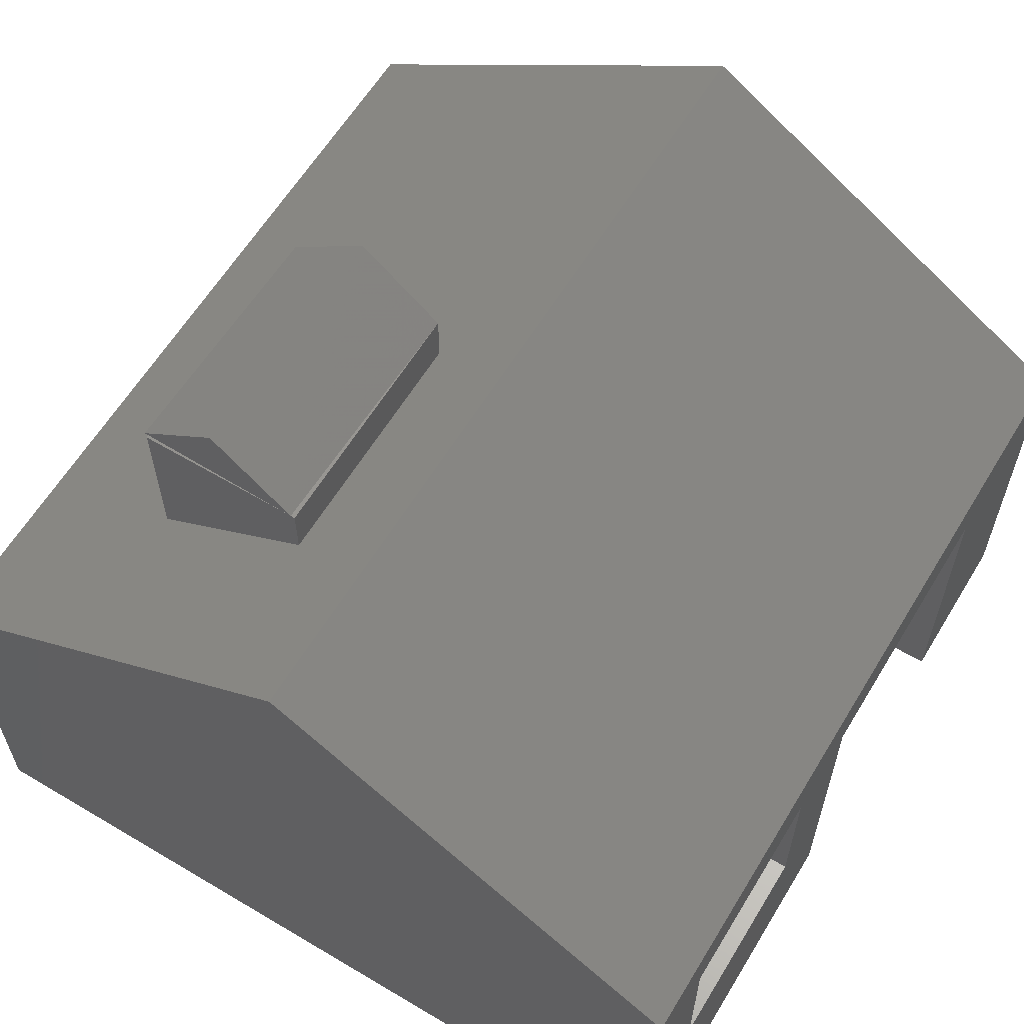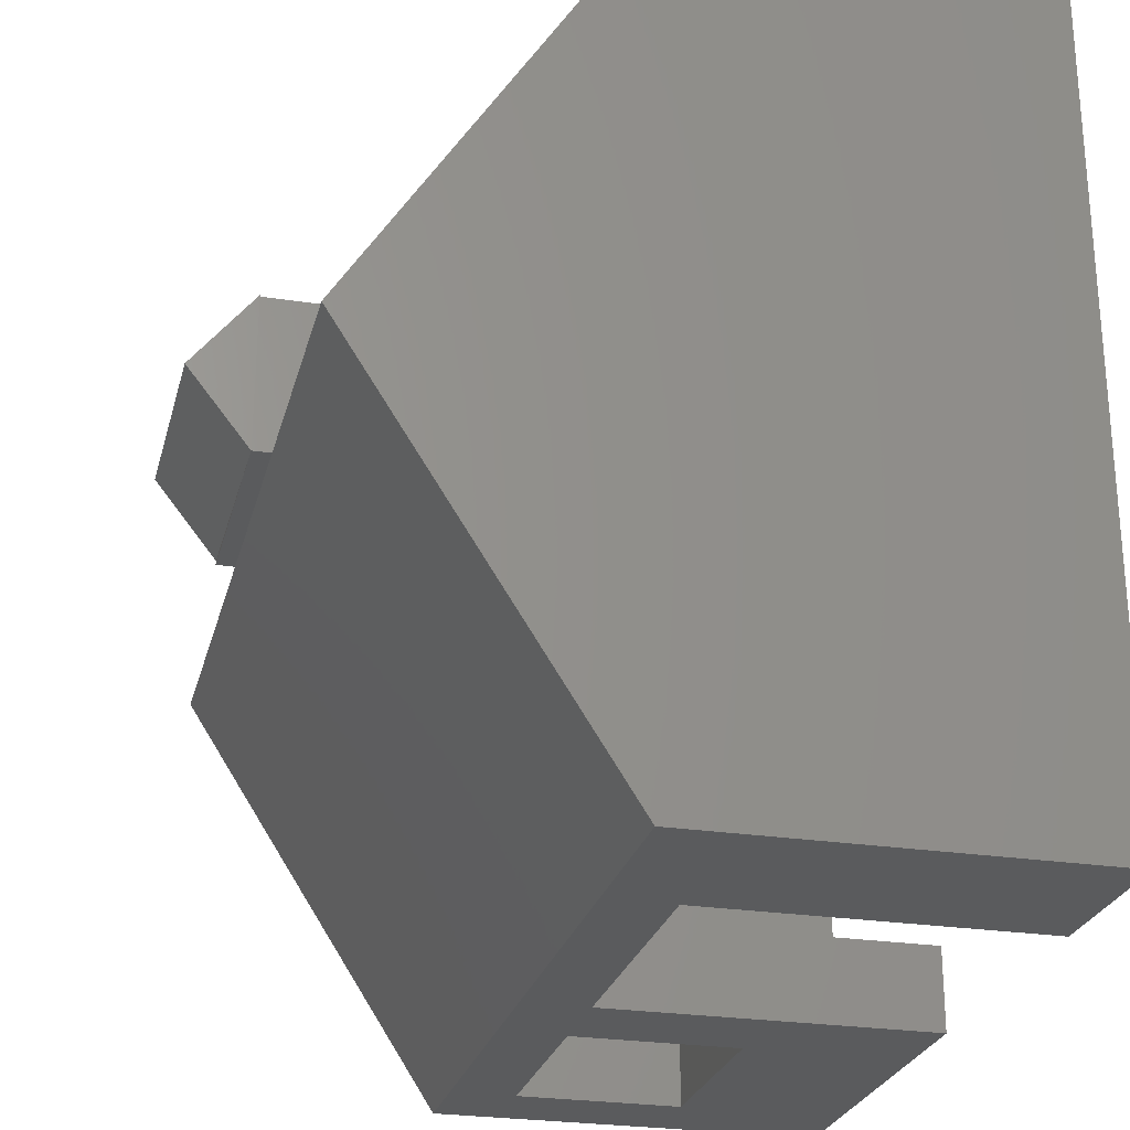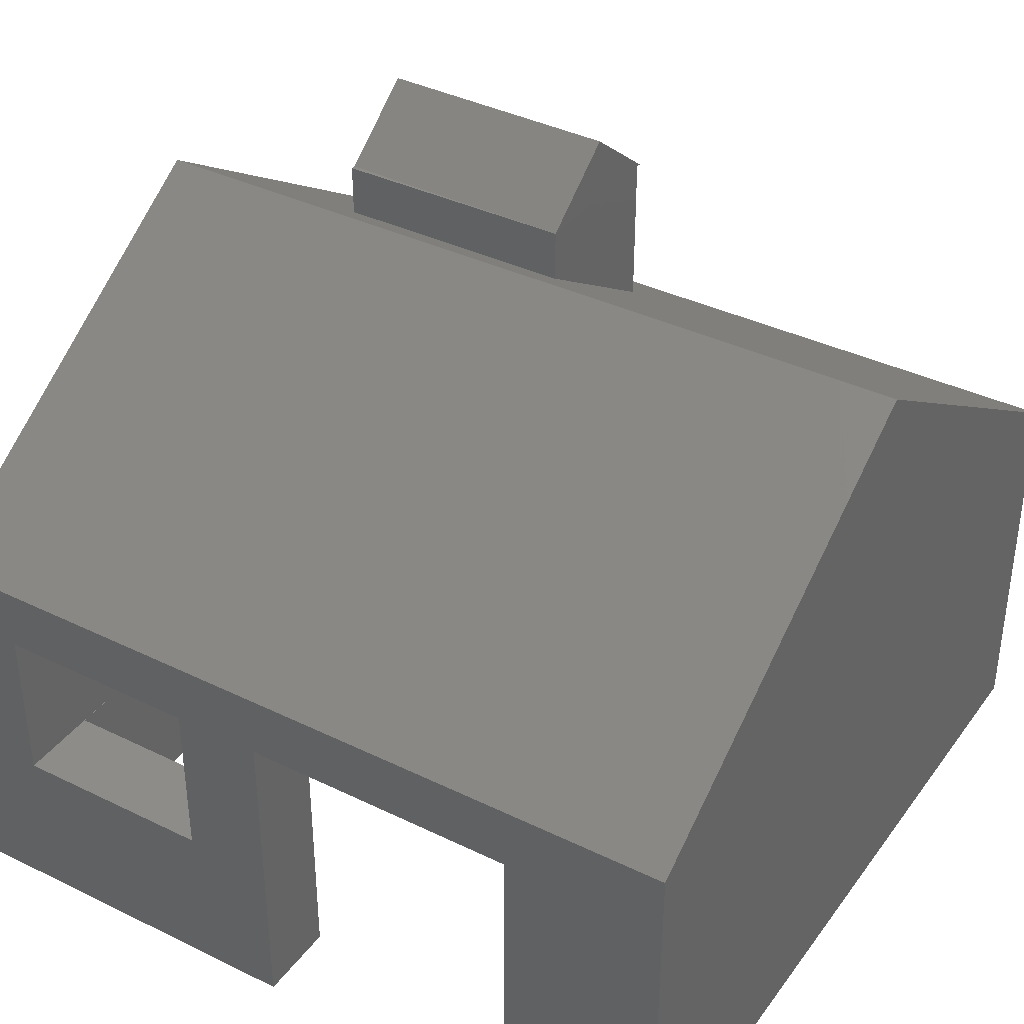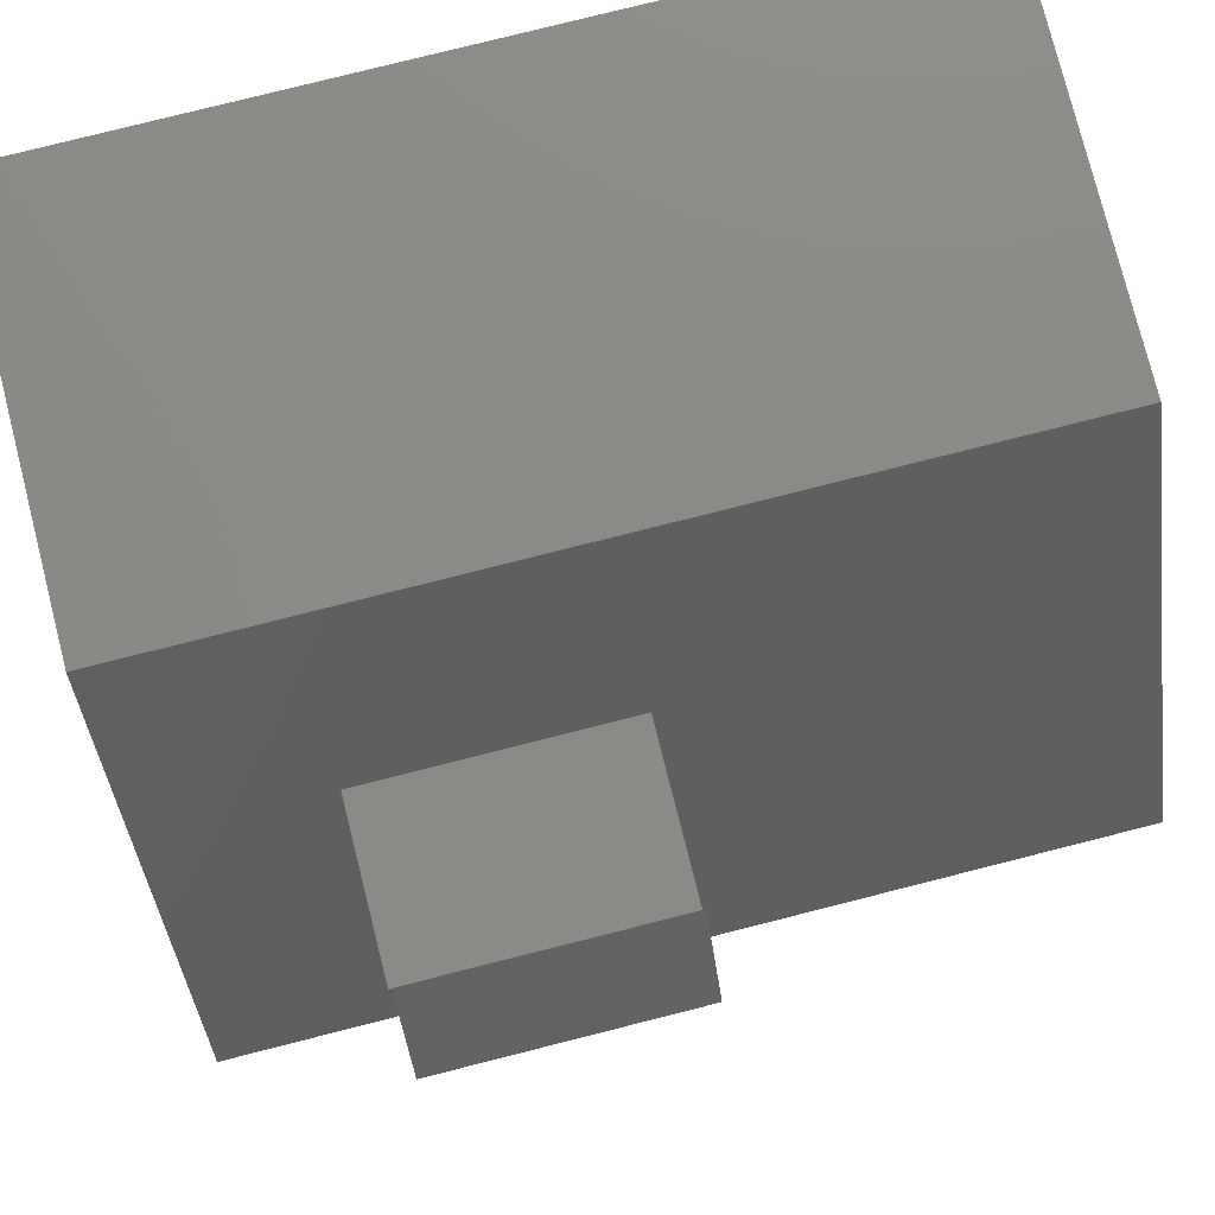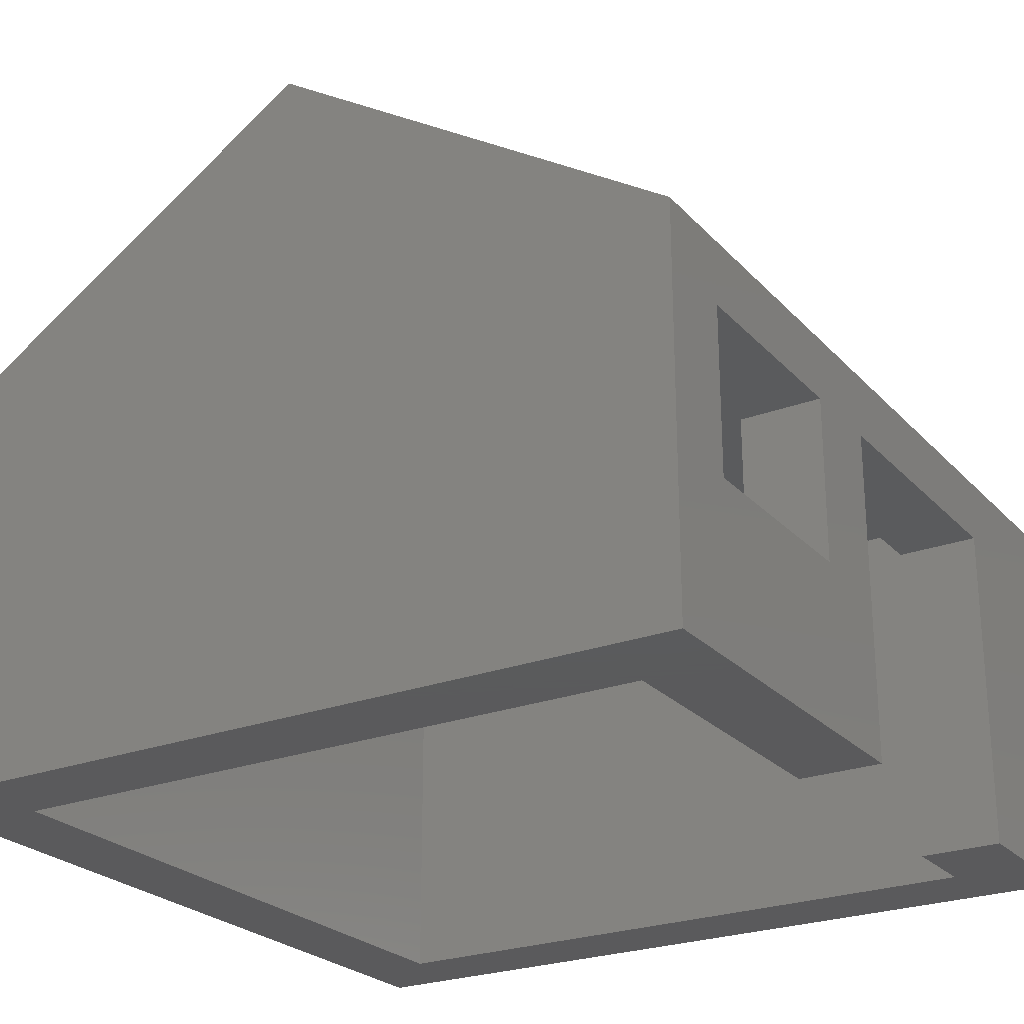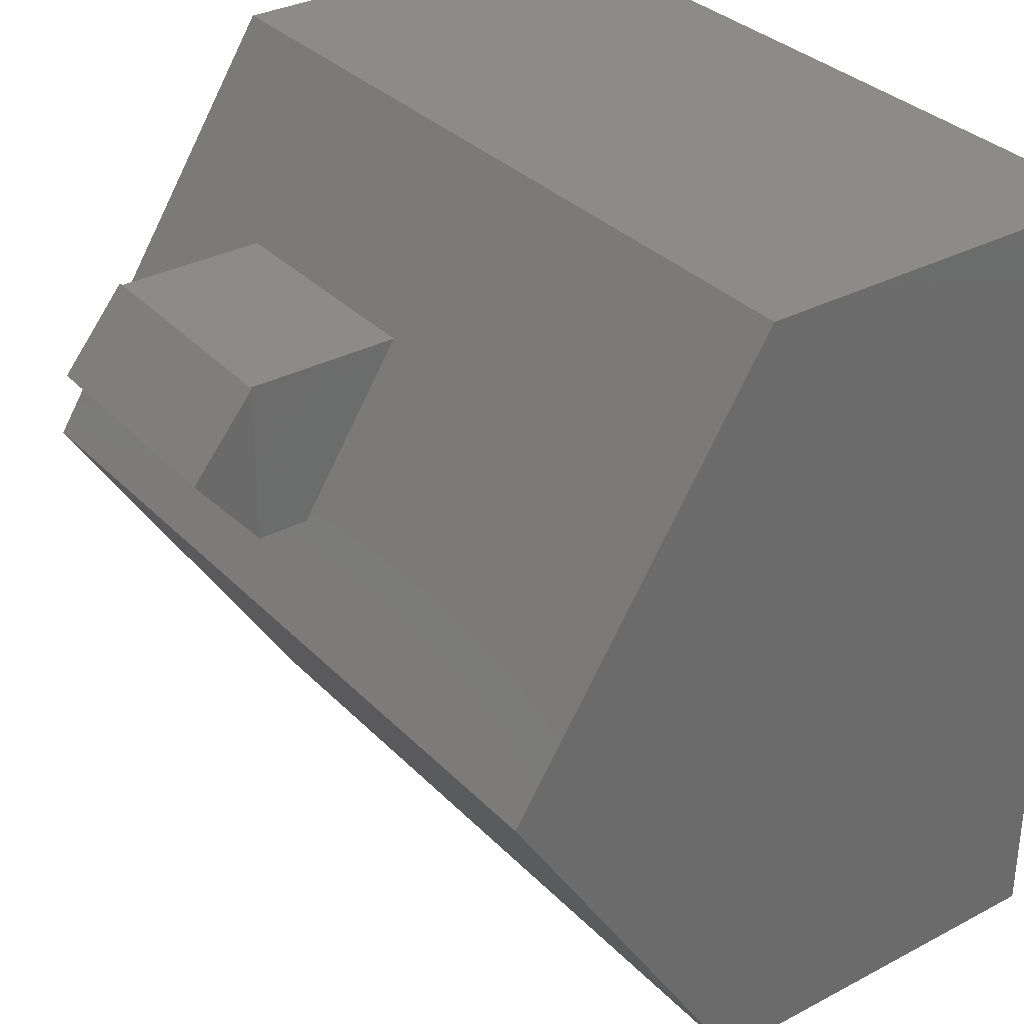
<metadata>
{"format":"stl","ext":"stl","renderer":"f3d","projection":"perspective","resolution":1024,"background":"white","views":[{"elev":61.3,"azim":-58.8,"up":"+Z"},{"elev":-25.9,"azim":76.2,"up":"+Y"},{"elev":37.6,"azim":31.9,"up":"+Z"},{"elev":78.3,"azim":-14.2,"up":"+Y"},{"elev":-24.8,"azim":-58.3,"up":"+Z"},{"elev":32.7,"azim":53.9,"up":"+Y"}]}
</metadata>
<code>
# stl→obj: 53 verts, 106 faces
v 0.5 -0.5 2.4
v 0.5 -4.298 2.003
v 0.5 -4.298 0.998
v 2.5 -0.9997 4
v 2.517 -1 4
v 2.5 -1 4
v 2.5 -2 4
v 0.5 -4.5 0.998
v 0.5 -4.5 5.96e-08
v 0.5 -0.5 5.96e-08
v 0.5 -4.5 2.003
v 0.498 -4.298 2.003
v 4.515 -0.5 5.96e-08
v 4.515 -0.5 2.4
v 0 1.47e-16 2.4
v 5 1.47e-16 2.4
v 0 3.65e-24 5.96e-08
v 5 3.65e-24 5.96e-08
v 0 -5 5.96e-08
v 4.515 -4.5 5.96e-08
v 4.515 -4.5 2.4
v 5 -5 5.96e-08
v 1 -1.974 4
v 2.508 -1.5 4.4
v 2.5 -2 3.68
v 2.5 -1 3.04
v 1 -1 4
v 1 -1 3.04
v 1 -2 3.68
v 1 -2 4
v 1.017 -0.974 4
v 1.017 -1 4
v 1.009 -1.474 4.4
v 4.003 -4.5 5.96e-08
v 4.003 -5 5.96e-08
v 5 -5 2.4
v 0.498 -5 0.998
v 1.753 -5 0.998
v 0 -5 2.4
v 0.498 -5 2.003
v 1.753 -5 2.003
v 2.298 -5 5.96e-08
v 2.298 -5 2.002
v 4.003 -5 2.002
v 1.753 -4.5 0.998
v 0.498 -4.298 0.998
v 1.753 -4.5 2.003
v 4.003 -4.5 2.002
v 2.298 -4.5 2.002
v 2.298 -4.5 5.96e-08
v 0.5 -4.5 2.4
v 5 -2.5 4
v 0 -2.5 4
f 1 2 3
f 4 5 6
f 7 6 5
f 8 9 3
f 9 10 3
f 1 3 10
f 11 12 2
f 10 13 1
f 13 14 1
f 15 16 17
f 17 18 10
f 9 19 10
f 17 10 19
f 13 20 21
f 13 21 14
f 22 13 18
f 20 13 22
f 13 10 18
f 18 16 22
f 23 7 24
f 7 25 6
f 26 6 25
f 27 28 29
f 30 23 29
f 27 29 23
f 31 32 33
f 23 33 32
f 5 4 33
f 31 33 4
f 34 20 35
f 22 35 20
f 36 22 16
f 33 24 5
f 37 19 38
f 33 23 24
f 39 40 41
f 42 38 19
f 39 19 37
f 39 37 40
f 36 43 44
f 42 43 38
f 41 38 43
f 36 39 43
f 41 43 39
f 35 22 44
f 22 36 44
f 38 45 8
f 46 37 8
f 38 8 37
f 40 11 41
f 12 11 40
f 47 41 11
f 12 40 46
f 37 46 40
f 41 47 45
f 41 45 38
f 48 44 43
f 48 43 49
f 50 49 43
f 50 43 42
f 18 17 16
f 44 48 34
f 44 34 35
f 11 2 51
f 1 51 2
f 50 9 45
f 8 45 9
f 15 17 19
f 14 21 1
f 51 1 21
f 11 51 47
f 21 49 51
f 2 12 46
f 2 46 3
f 5 24 7
f 21 48 49
f 3 46 8
f 16 26 52
f 49 50 45
f 45 47 49
f 47 51 49
f 16 15 26
f 25 52 26
f 53 52 25
f 20 34 48
f 20 48 21
f 4 6 32
f 4 32 31
f 19 9 42
f 32 27 23
f 29 28 53
f 15 53 28
f 50 42 9
f 28 26 15
f 30 7 23
f 25 29 53
f 25 30 29
f 7 30 25
f 52 36 16
f 28 32 26
f 27 32 28
f 6 26 32
f 36 53 39
f 52 53 36
f 19 39 15
f 53 15 39

</code>
